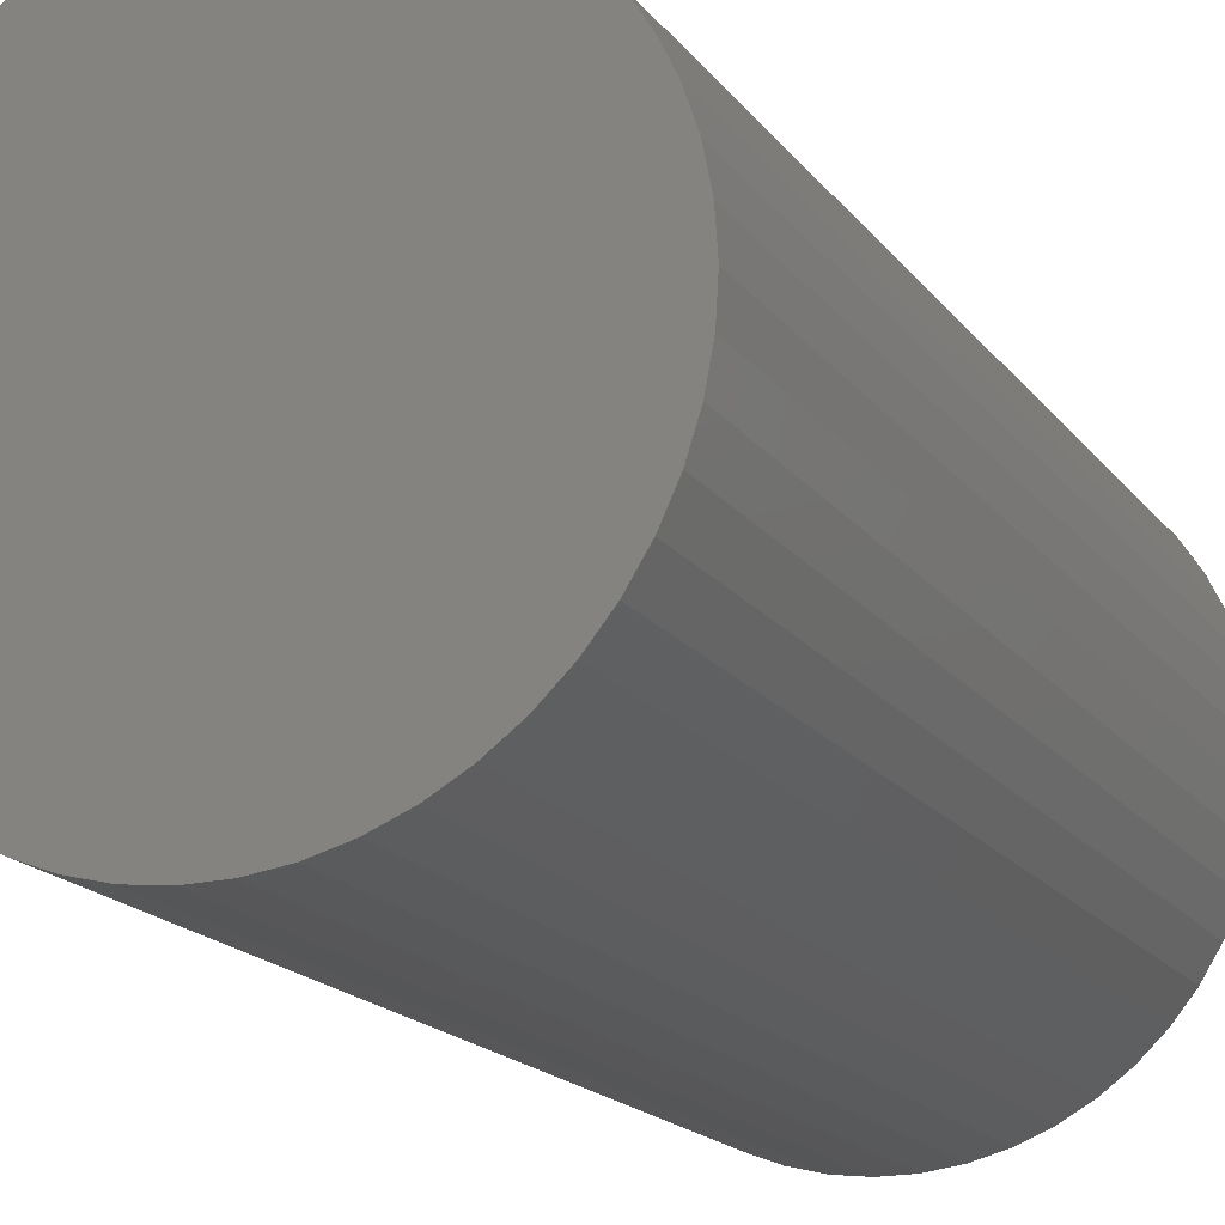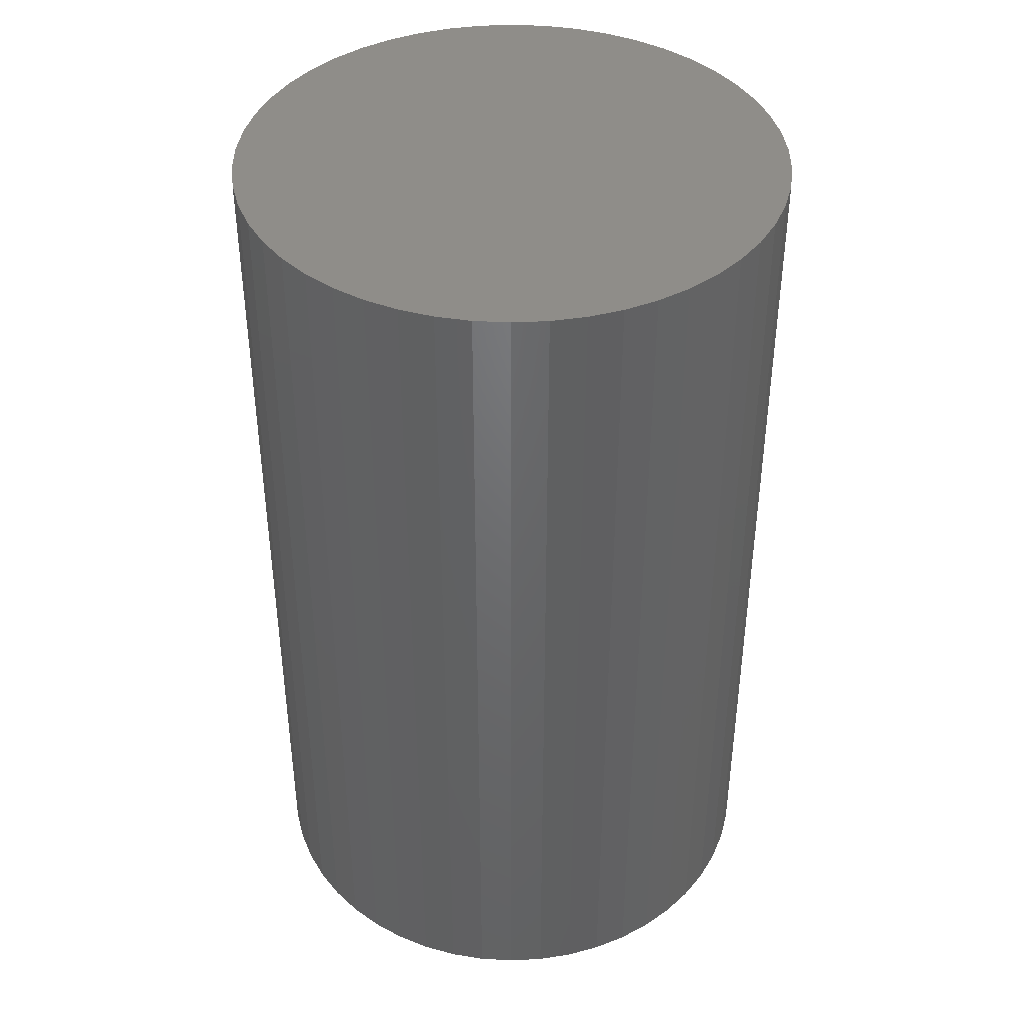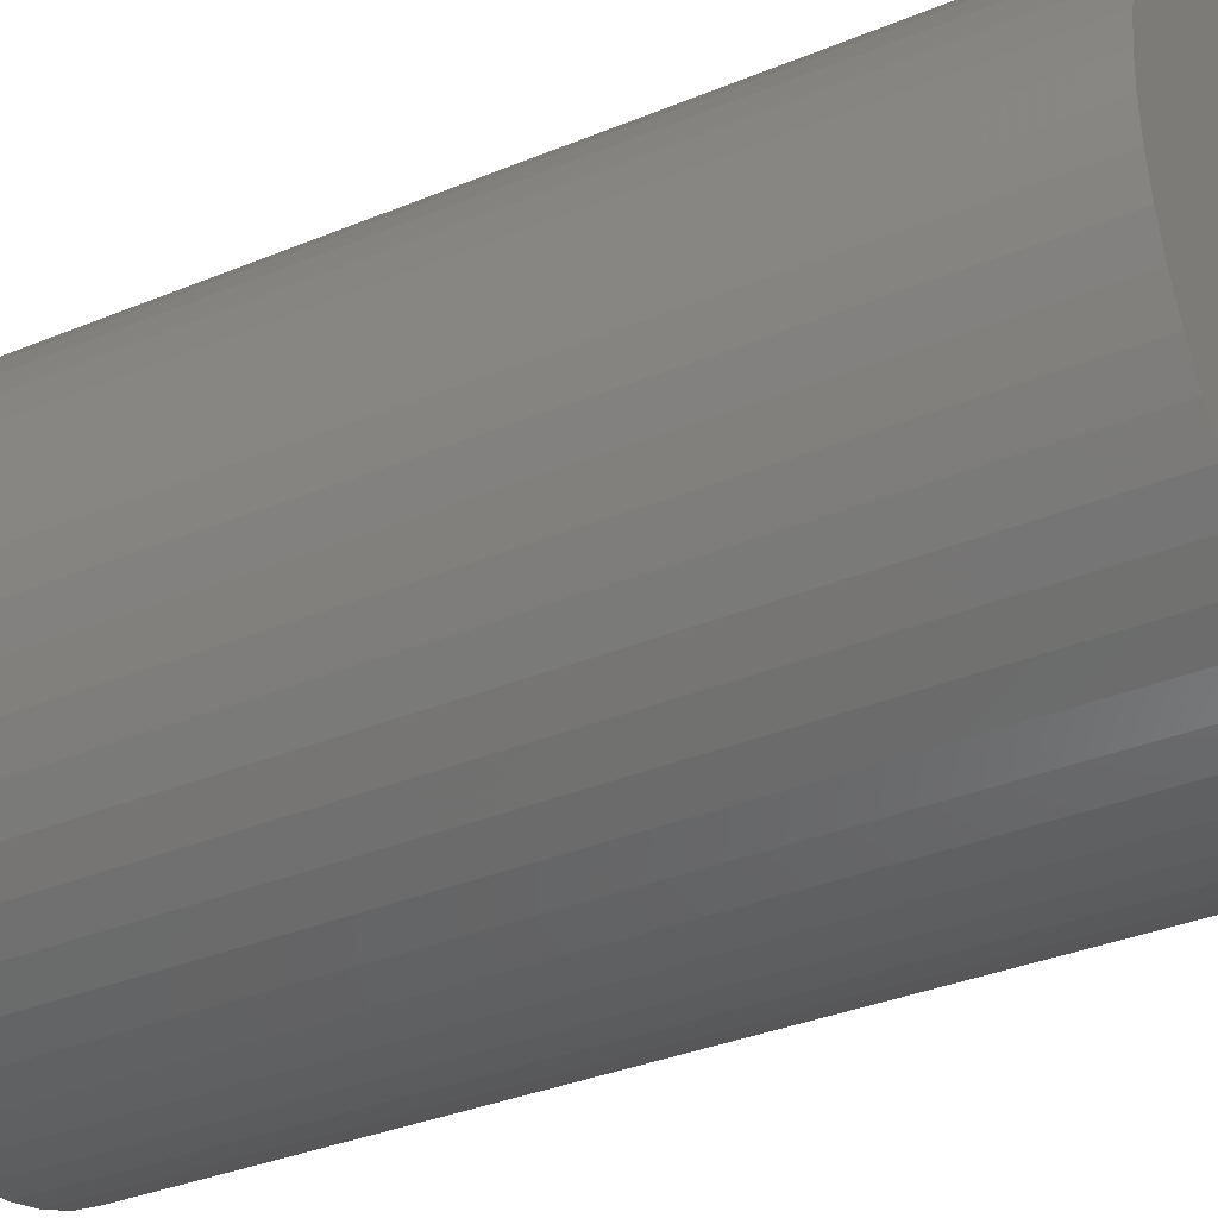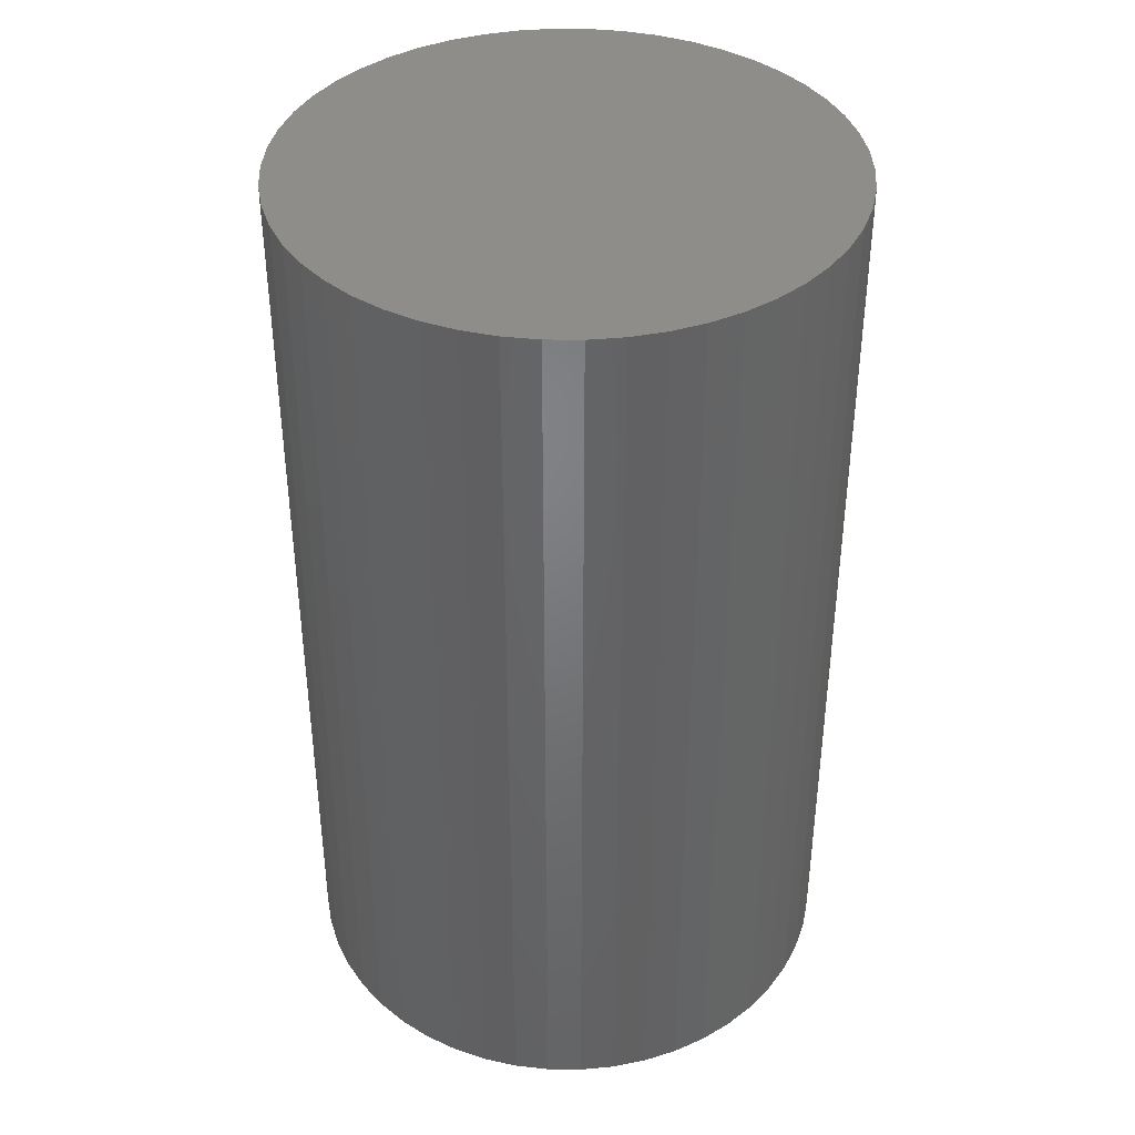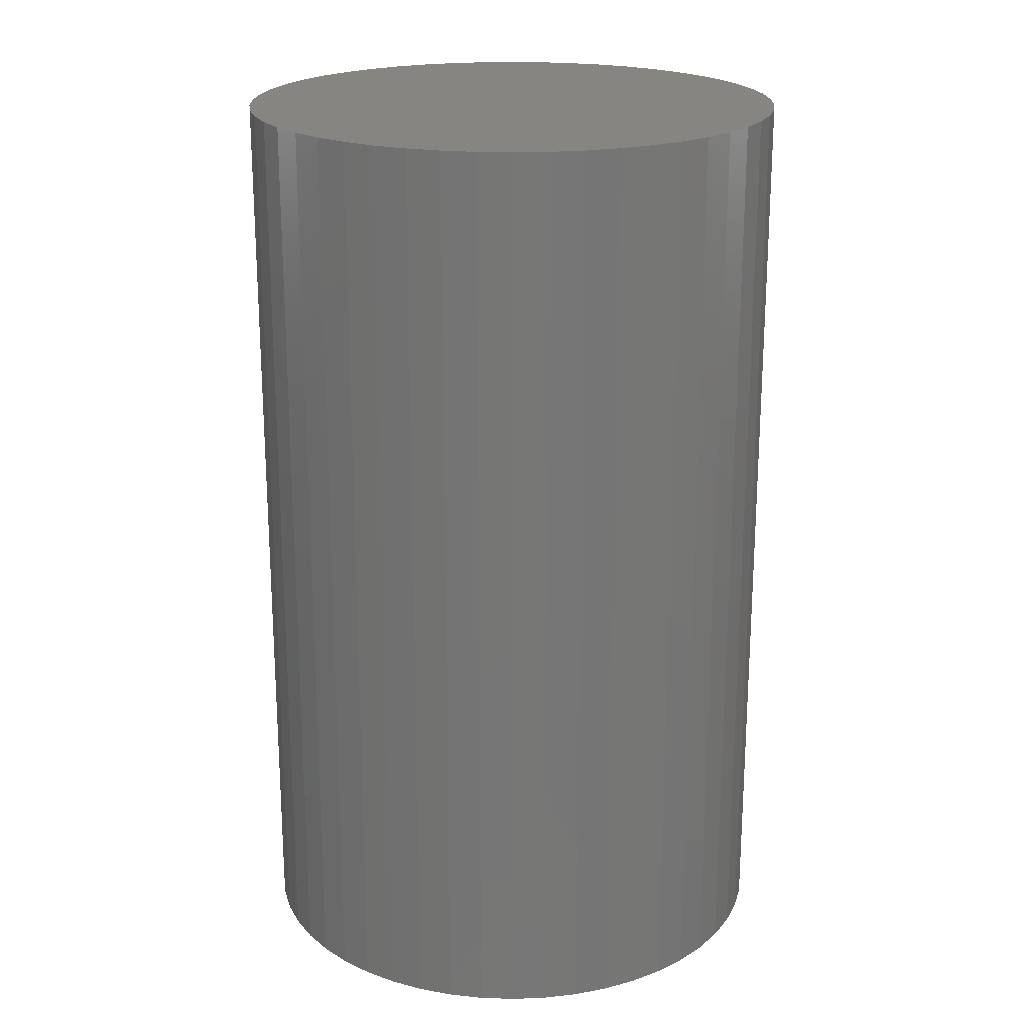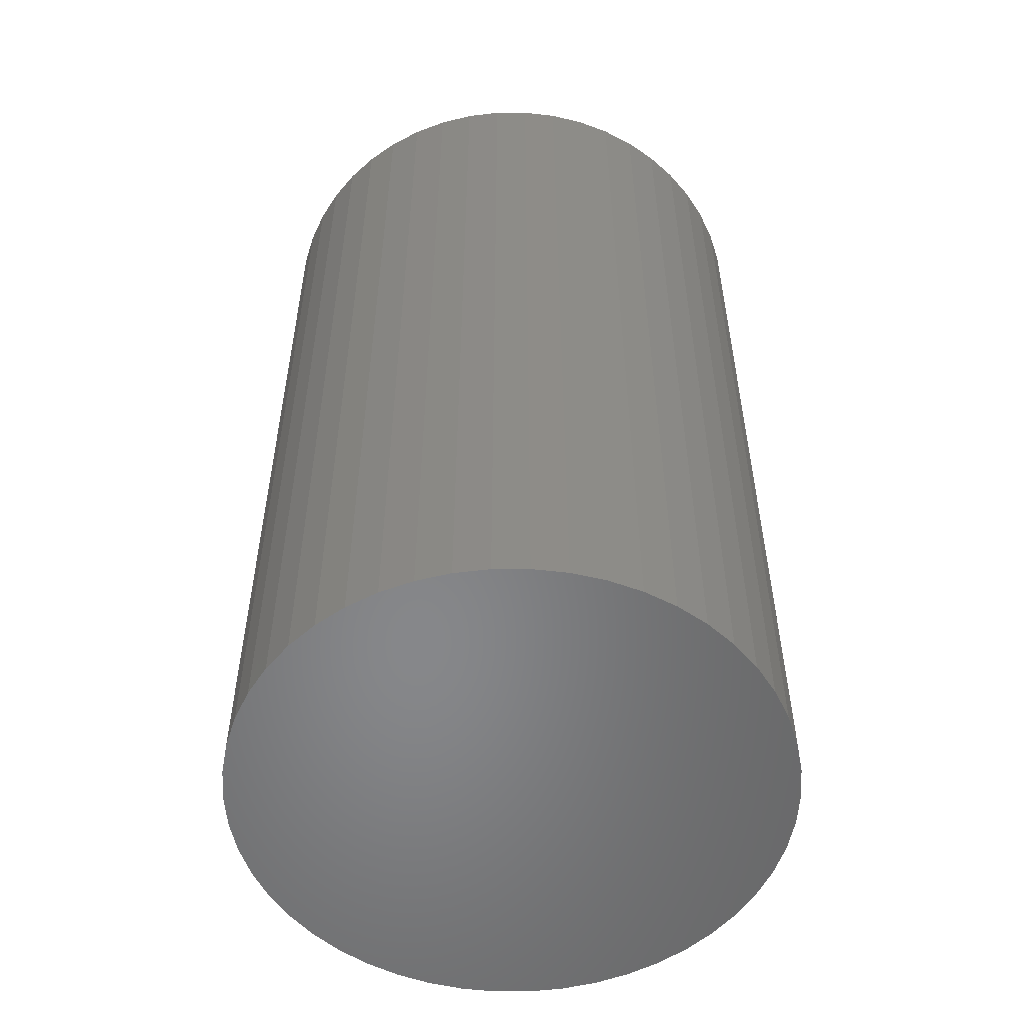
<metadata>
{"format":"stl","ext":"stl","renderer":"f3d","projection":"perspective","resolution":1024,"background":"white","views":[{"elev":-18.1,"azim":-154.7,"up":"+Y"},{"elev":41.1,"azim":54.2,"up":"+Z"},{"elev":-34.9,"azim":-61.1,"up":"+Y"},{"elev":39.5,"azim":-49.7,"up":"+Z"},{"elev":20.9,"azim":75.3,"up":"+Z"},{"elev":-54.0,"azim":86.6,"up":"+Z"}]}
</metadata>
<code>
# stl→obj: 100 verts, 196 faces
v 5.35 0 9
v 5.308 0.6705 -9
v 5.308 0.6705 9
v 5.35 0 -9
v 0.3359 5.339 -9
v -0.3359 5.339 9
v 0.3359 5.339 9
v -0.3359 5.339 -9
v 3.9 3.662 -9
v 3.41 4.122 9
v 3.9 3.662 9
v 3.41 4.122 -9
v 5.308 -0.6705 -9
v 5.182 -1.33 -9
v 5.182 1.33 -9
v 4.974 -1.969 -9
v 4.974 1.969 -9
v 4.688 -2.577 -9
v 4.688 2.577 -9
v 4.328 -3.145 -9
v 4.328 3.145 -9
v 3.9 -3.662 -9
v 3.41 -4.122 -9
v 2.867 -4.517 -9
v 2.867 4.517 -9
v 2.278 -4.841 -9
v 2.278 4.841 -9
v 1.653 -5.088 -9
v 1.653 5.088 -9
v 1.002 -5.255 -9
v 1.002 5.255 -9
v 0.3359 -5.339 -9
v -0.3359 -5.339 -9
v -1.002 -5.255 -9
v -1.002 5.255 -9
v -1.653 -5.088 -9
v -1.653 5.088 -9
v -2.278 -4.841 -9
v -2.278 4.841 -9
v -2.867 -4.517 -9
v -2.867 4.517 -9
v -3.41 -4.122 -9
v -3.41 4.122 -9
v -3.9 -3.662 -9
v -3.9 3.662 -9
v -4.328 -3.145 -9
v -4.328 3.145 -9
v -4.688 -2.577 -9
v -4.688 2.577 -9
v -4.974 -1.969 -9
v -4.974 1.969 -9
v -5.182 -1.33 -9
v -5.182 1.33 -9
v -5.308 -0.6705 -9
v -5.308 0.6705 -9
v -5.35 0 -9
v 5.308 -0.6705 9
v 5.182 1.33 9
v 5.182 -1.33 9
v 4.974 1.969 9
v 4.974 -1.969 9
v 4.688 2.577 9
v 4.688 -2.577 9
v 4.328 3.145 9
v 4.328 -3.145 9
v 3.9 -3.662 9
v 3.41 -4.122 9
v 2.867 4.517 9
v 2.867 -4.517 9
v 2.278 4.841 9
v 2.278 -4.841 9
v 1.653 5.088 9
v 1.653 -5.088 9
v 1.002 5.255 9
v 1.002 -5.255 9
v 0.3359 -5.339 9
v -0.3359 -5.339 9
v -1.002 5.255 9
v -1.002 -5.255 9
v -1.653 5.088 9
v -1.653 -5.088 9
v -2.278 4.841 9
v -2.278 -4.841 9
v -2.867 4.517 9
v -2.867 -4.517 9
v -3.41 4.122 9
v -3.41 -4.122 9
v -3.9 3.662 9
v -3.9 -3.662 9
v -4.328 3.145 9
v -4.328 -3.145 9
v -4.688 2.577 9
v -4.688 -2.577 9
v -4.974 1.969 9
v -4.974 -1.969 9
v -5.182 1.33 9
v -5.182 -1.33 9
v -5.308 0.6705 9
v -5.308 -0.6705 9
v -5.35 0 9
f 1 2 3
f 2 1 4
f 5 6 7
f 6 5 8
f 9 10 11
f 10 9 12
f 13 2 4
f 14 2 13
f 14 15 2
f 16 15 14
f 16 17 15
f 18 17 16
f 18 19 17
f 20 19 18
f 20 21 19
f 22 21 20
f 22 9 21
f 23 9 22
f 23 12 9
f 24 12 23
f 24 25 12
f 26 25 24
f 26 27 25
f 28 27 26
f 28 29 27
f 30 29 28
f 30 31 29
f 32 31 30
f 32 5 31
f 33 5 32
f 33 8 5
f 34 8 33
f 34 35 8
f 36 35 34
f 36 37 35
f 38 37 36
f 38 39 37
f 40 39 38
f 40 41 39
f 42 41 40
f 42 43 41
f 44 43 42
f 44 45 43
f 46 45 44
f 46 47 45
f 48 47 46
f 48 49 47
f 50 49 48
f 50 51 49
f 52 51 50
f 52 53 51
f 54 53 52
f 54 55 53
f 55 54 56
f 3 57 1
f 58 57 3
f 58 59 57
f 60 59 58
f 60 61 59
f 62 61 60
f 62 63 61
f 64 63 62
f 64 65 63
f 11 65 64
f 11 66 65
f 10 66 11
f 10 67 66
f 68 67 10
f 68 69 67
f 70 69 68
f 70 71 69
f 72 71 70
f 72 73 71
f 74 73 72
f 74 75 73
f 7 75 74
f 7 76 75
f 6 76 7
f 6 77 76
f 78 77 6
f 78 79 77
f 80 79 78
f 80 81 79
f 82 81 80
f 82 83 81
f 84 83 82
f 84 85 83
f 86 85 84
f 86 87 85
f 88 87 86
f 88 89 87
f 90 89 88
f 90 91 89
f 92 91 90
f 92 93 91
f 94 93 92
f 94 95 93
f 96 95 94
f 96 97 95
f 98 97 96
f 98 99 97
f 99 98 100
f 43 88 86
f 88 43 45
f 37 82 80
f 82 37 39
f 60 19 62
f 19 60 17
f 29 74 72
f 74 29 31
f 25 70 68
f 70 25 27
f 51 92 49
f 92 51 94
f 47 88 45
f 88 47 90
f 8 78 6
f 78 8 35
f 59 13 57
f 13 59 14
f 58 17 60
f 17 58 15
f 3 15 58
f 15 3 2
f 62 21 64
f 21 62 19
f 27 72 70
f 72 27 29
f 12 68 10
f 68 12 25
f 53 94 51
f 94 53 96
f 56 98 55
f 98 56 100
f 39 84 82
f 84 39 41
f 57 4 1
f 4 57 13
f 44 87 89
f 87 44 42
f 48 95 50
f 95 48 93
f 54 100 56
f 100 54 99
f 33 76 77
f 76 33 32
f 26 69 71
f 69 26 24
f 66 20 65
f 20 66 22
f 64 9 11
f 9 64 21
f 31 7 74
f 7 31 5
f 49 90 47
f 90 49 92
f 55 96 53
f 96 55 98
f 41 86 84
f 86 41 43
f 35 80 78
f 80 35 37
f 38 81 83
f 81 38 36
f 50 97 52
f 97 50 95
f 23 66 67
f 66 23 22
f 28 71 73
f 71 28 26
f 30 73 75
f 73 30 28
f 32 75 76
f 75 32 30
f 65 18 63
f 18 65 20
f 61 14 59
f 14 61 16
f 34 77 79
f 77 34 33
f 44 91 46
f 91 44 89
f 52 99 54
f 99 52 97
f 24 67 69
f 67 24 23
f 63 16 61
f 16 63 18
f 42 85 87
f 85 42 40
f 36 79 81
f 79 36 34
f 46 93 48
f 93 46 91
f 40 83 85
f 83 40 38

</code>
